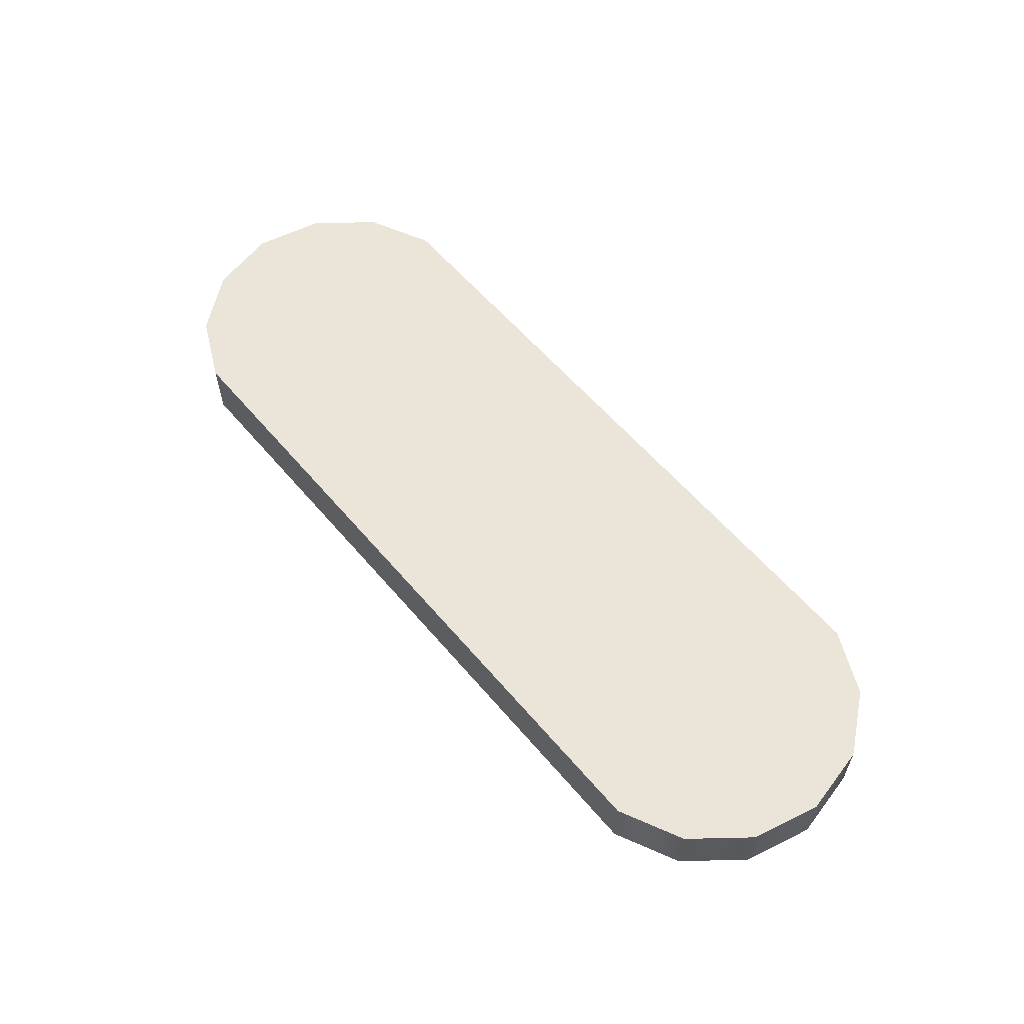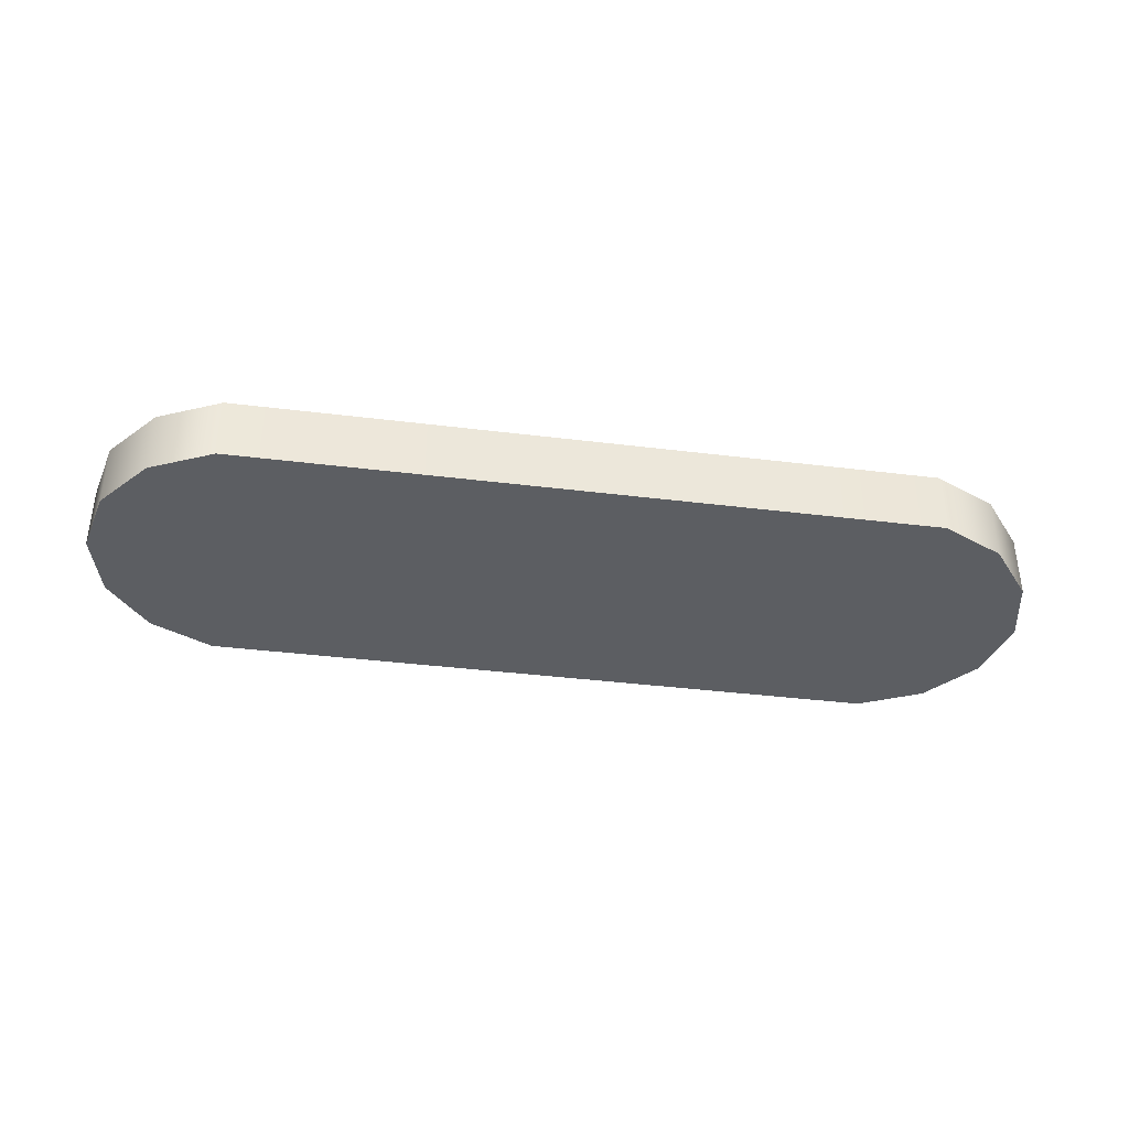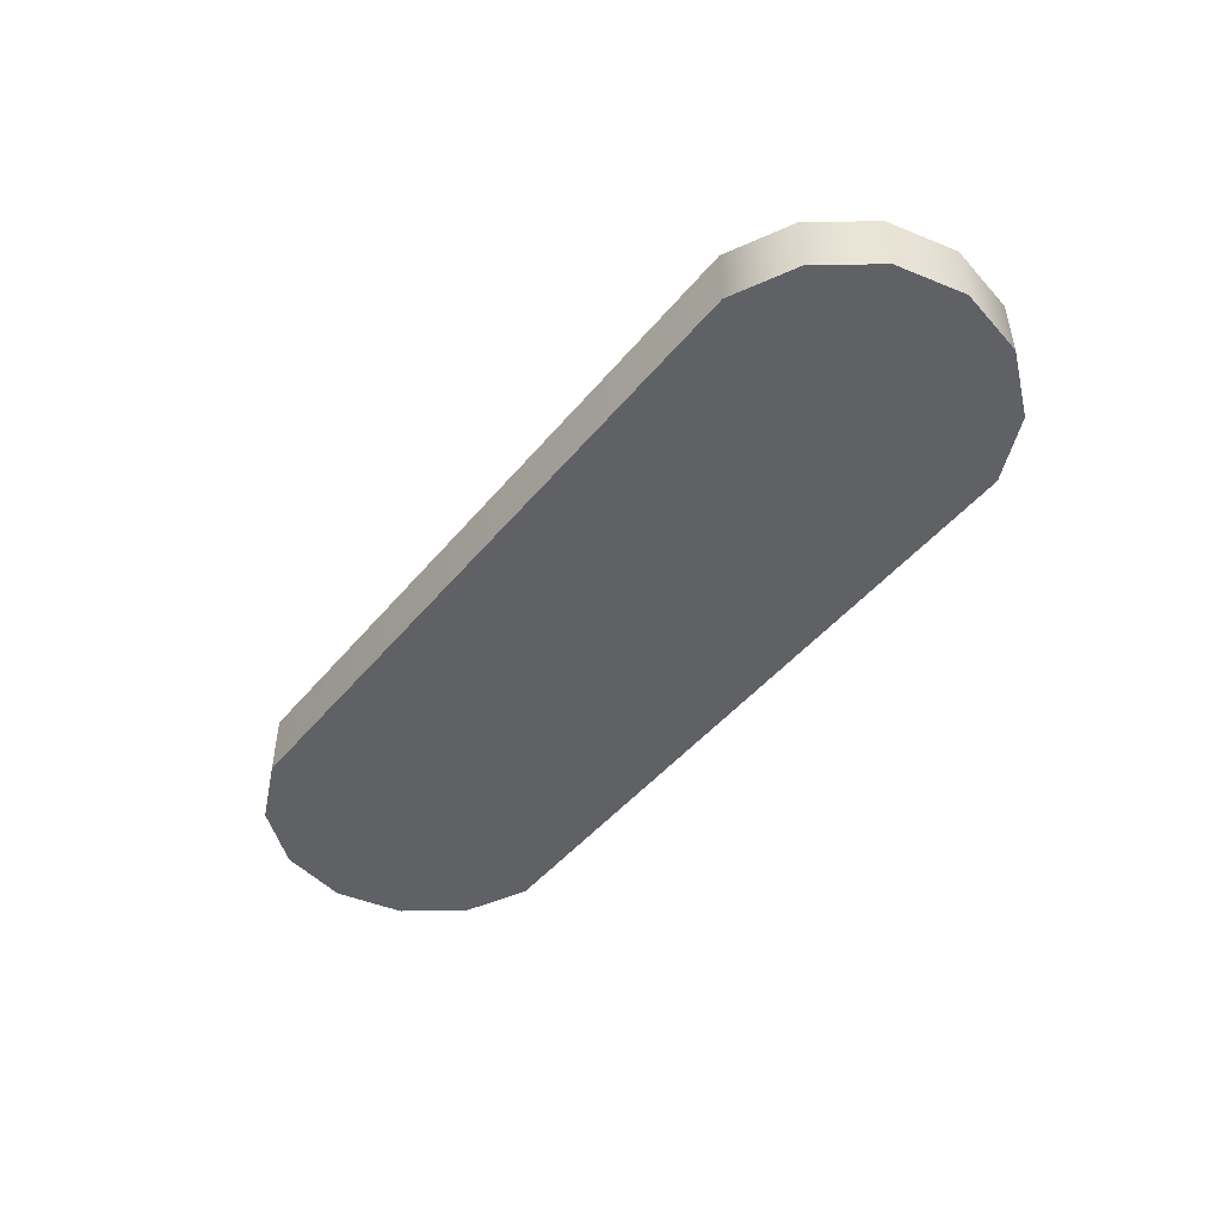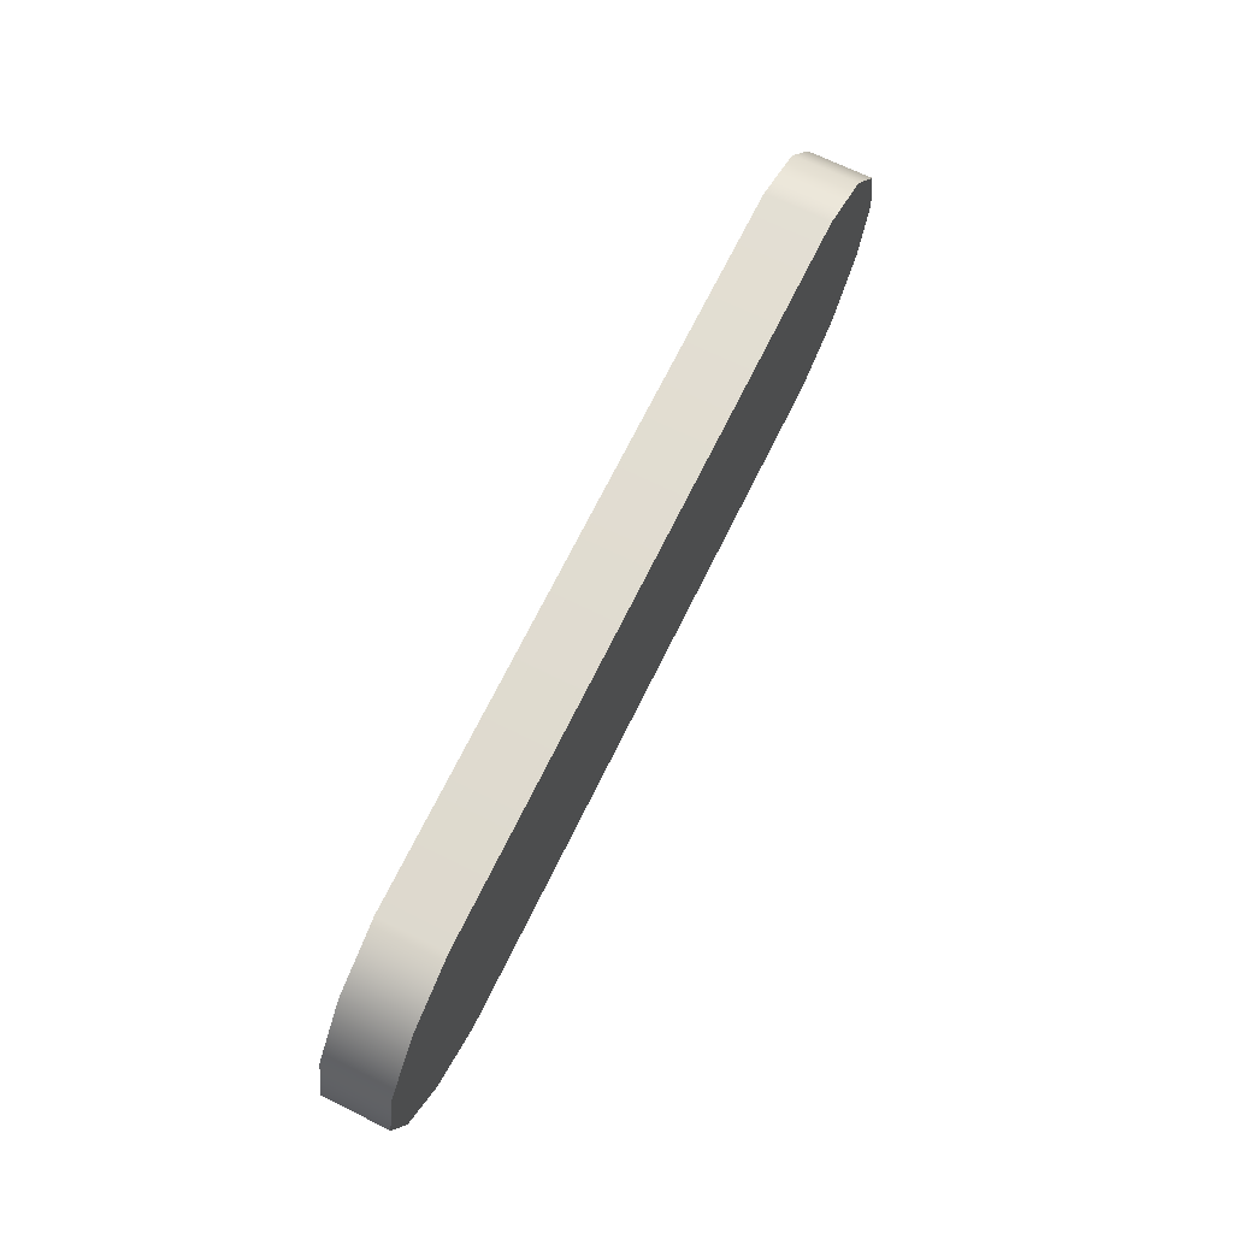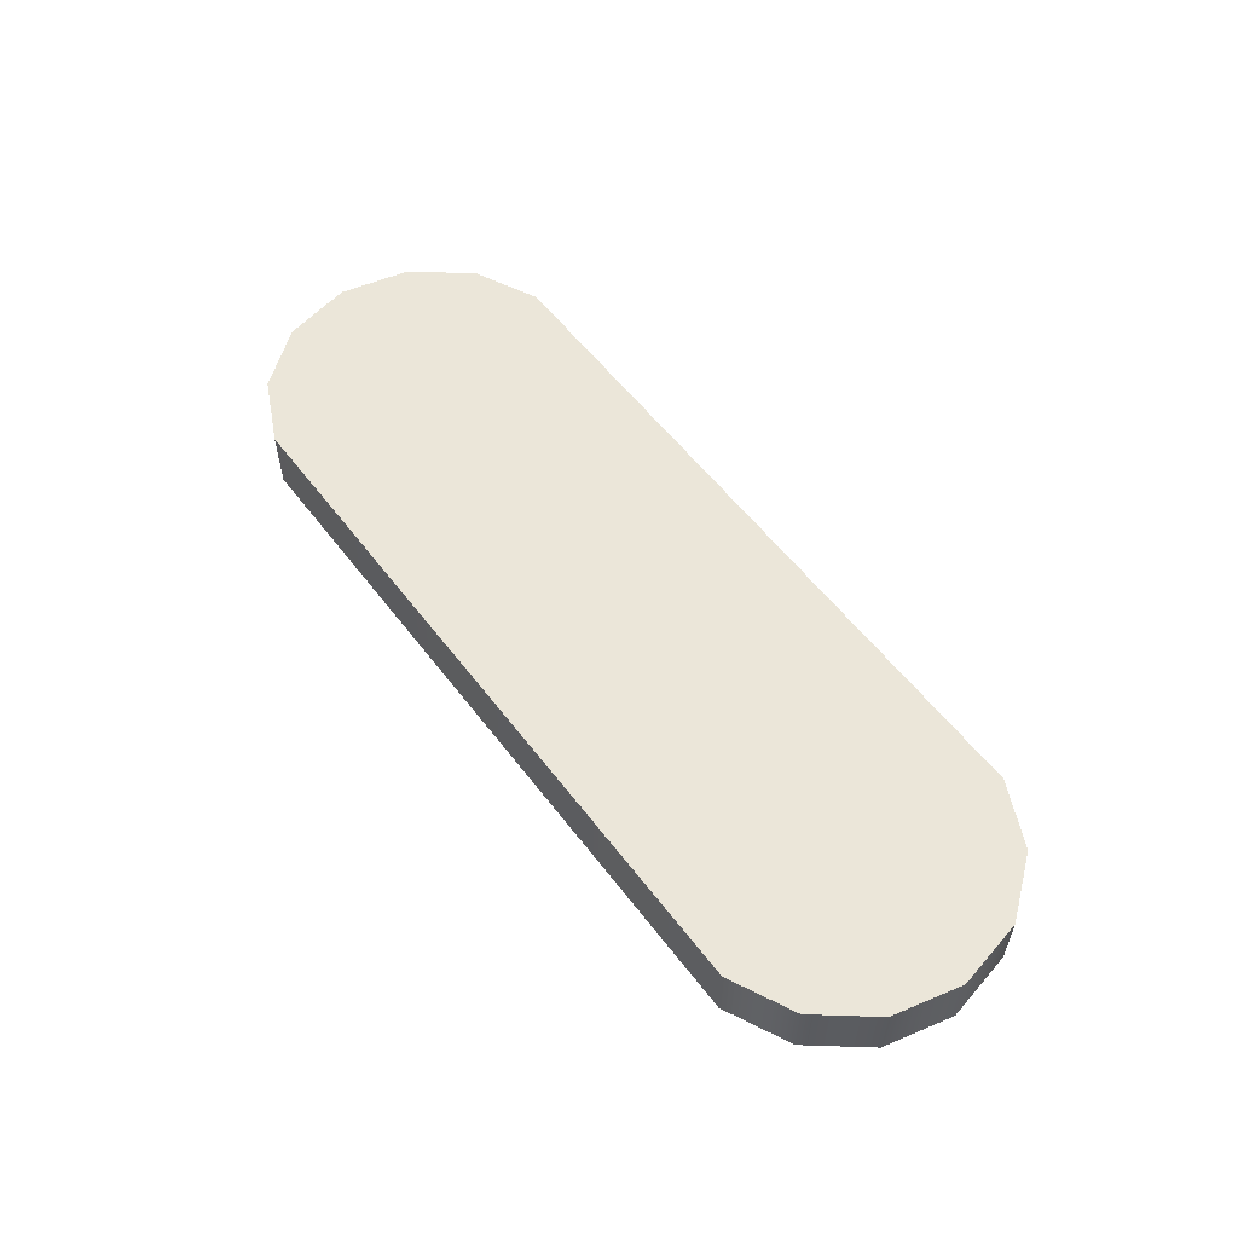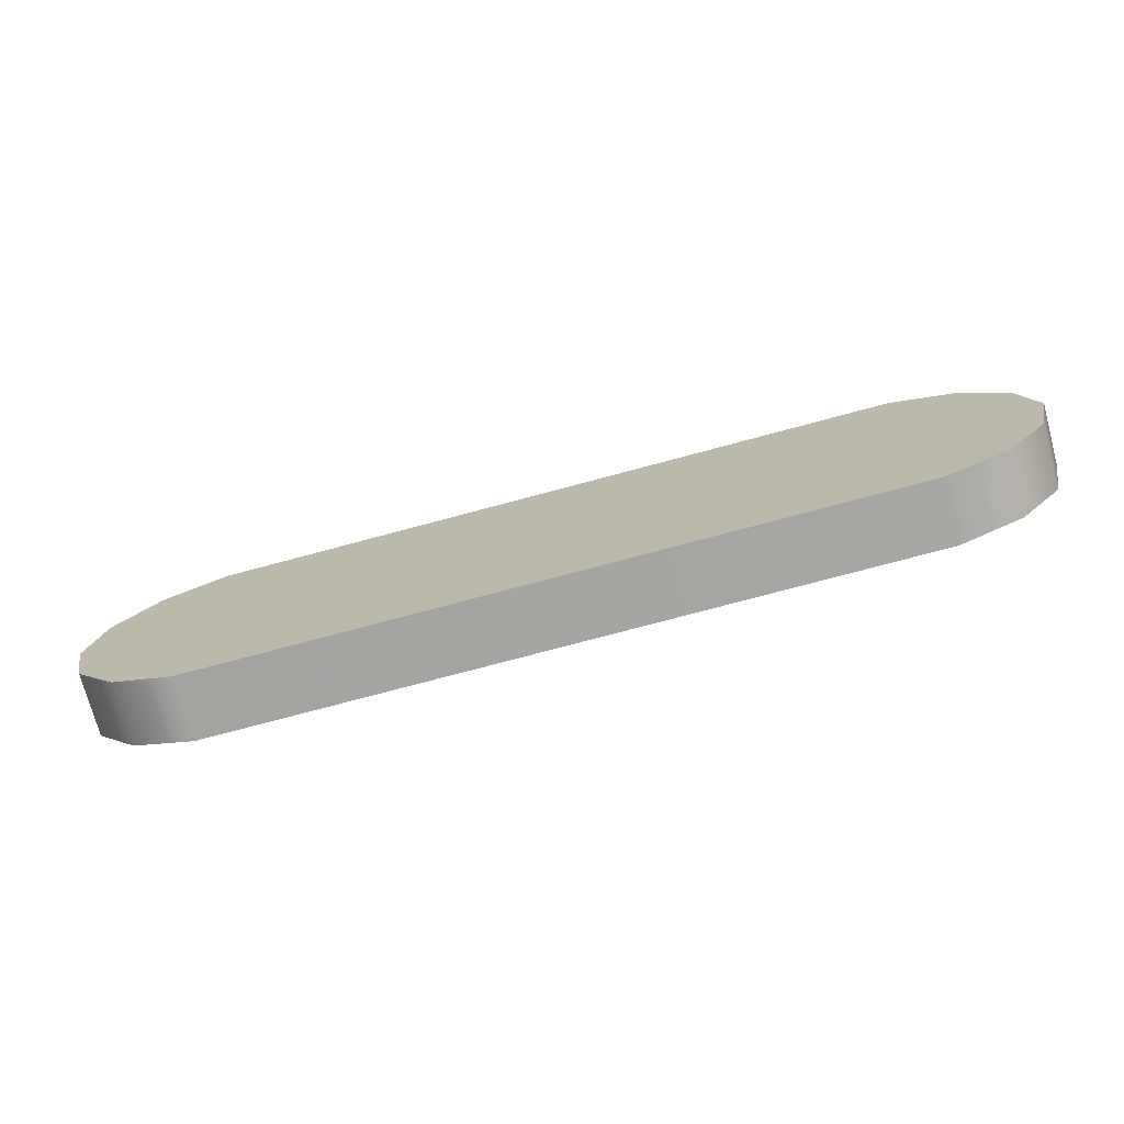
<metadata>
{"format":"obj","ext":"obj","renderer":"f3d","projection":"perspective","resolution":1024,"background":"white","views":[{"elev":58.7,"azim":-129.9,"up":"+Z"},{"elev":-37.8,"azim":-9.0,"up":"+Z"},{"elev":-47.3,"azim":-127.5,"up":"+Z"},{"elev":69.4,"azim":-63.8,"up":"+Y"},{"elev":56.0,"azim":-126.6,"up":"+Z"},{"elev":-73.7,"azim":15.1,"up":"+Y"}]}
</metadata>
<code>
g default
v -0.8444 -0.1311 -0.001158
v -0.7631 -0.2331 -0.001158
v -0.6455 -0.2897 -0.001157
v 0.6441 -0.2897 -0.001151
v 0.7616 -0.2331 -0.001151
v 0.843 -0.1311 -0.00115
v 0.872 -0.003947 -0.00115
v 0.843 0.1232 -0.00115
v 0.7616 0.2252 -0.001151
v 0.6441 0.2818 -0.001151
v -0.6455 0.2818 -0.001157
v -0.7631 0.2252 -0.001158
v -0.8444 0.1232 -0.001158
v -0.8735 -0.003947 -0.001158
v -0.8444 -0.1311 0.1161
v -0.7631 -0.2331 0.1161
v -0.6455 -0.2897 0.1161
v 0.6441 -0.2897 0.1161
v 0.7616 -0.2331 0.1161
v 0.843 -0.1311 0.1161
v 0.872 -0.003947 0.1161
v 0.843 0.1232 0.1161
v 0.7616 0.2252 0.1161
v 0.6441 0.2818 0.1161
v -0.6455 0.2818 0.1161
v -0.7631 0.2252 0.1161
v -0.8444 0.1232 0.1161
v -0.8735 -0.003947 0.1161
v 0.6441 -0.003947 -0.001151
v 0.6441 -0.003947 0.1161
v -0.6455 -0.003947 0.1161
v -0.6455 -0.003947 -0.001157
g FoodShortRUpperLeg
f 1 2 16 15
f 2 3 17 16
f 3 4 18 17
f 4 5 19 18
f 5 6 20 19
f 6 7 21 20
f 7 8 22 21
f 8 9 23 22
f 9 10 24 23
f 10 11 25 24
f 11 12 26 25
f 12 13 27 26
f 13 14 28 27
f 14 1 15 28
f 2 1 32
f 3 2 32
f 5 4 29
f 6 5 29
f 7 6 29
f 8 7 29
f 9 8 29
f 10 9 29
f 11 10 29 32
f 12 11 32
f 13 12 32
f 14 13 32
f 1 14 32
f 15 16 31
f 16 17 31
f 18 19 30
f 19 20 30
f 20 21 30
f 21 22 30
f 22 23 30
f 23 24 30
f 30 24 25 31
f 25 26 31
f 26 27 31
f 27 28 31
f 28 15 31
f 30 31 17 18
f 3 32 29 4

</code>
